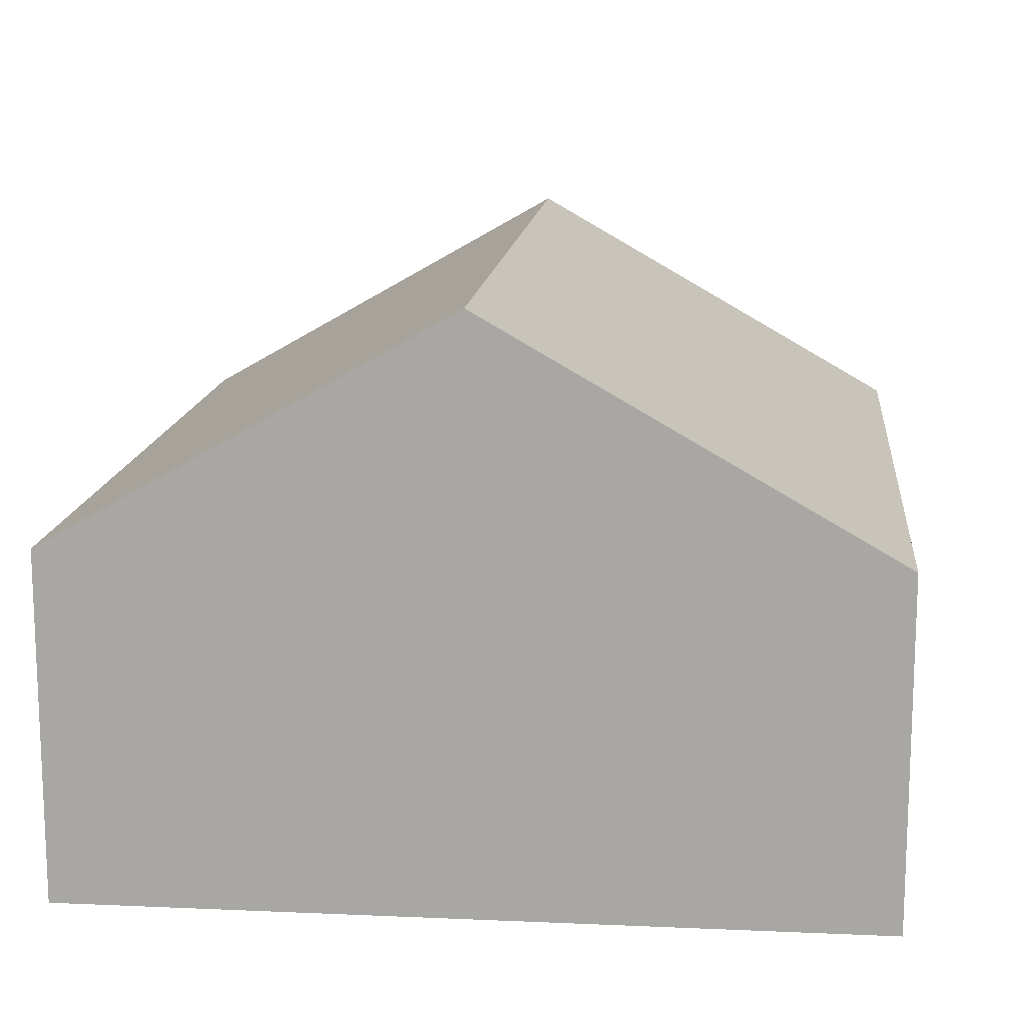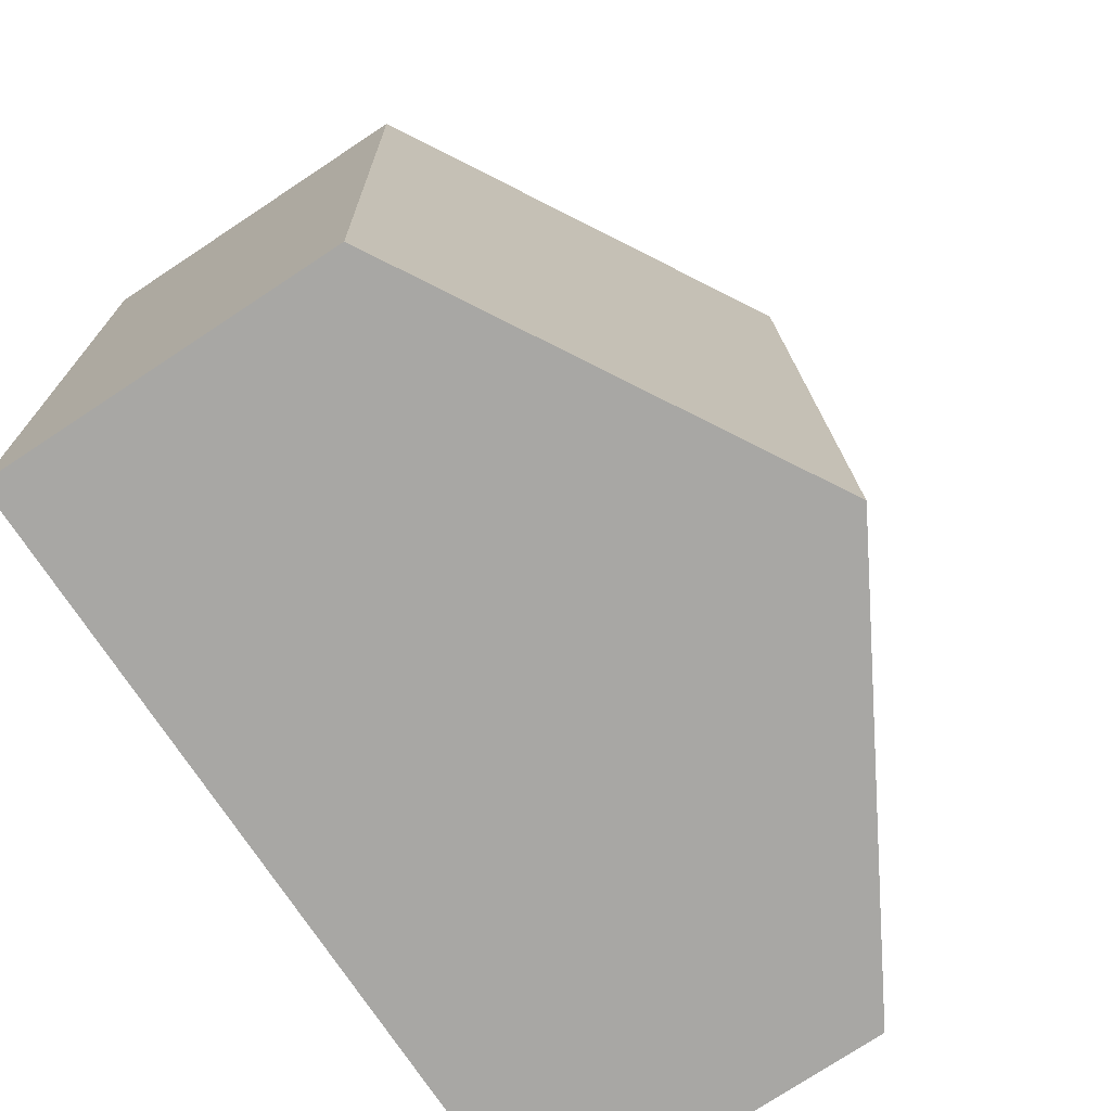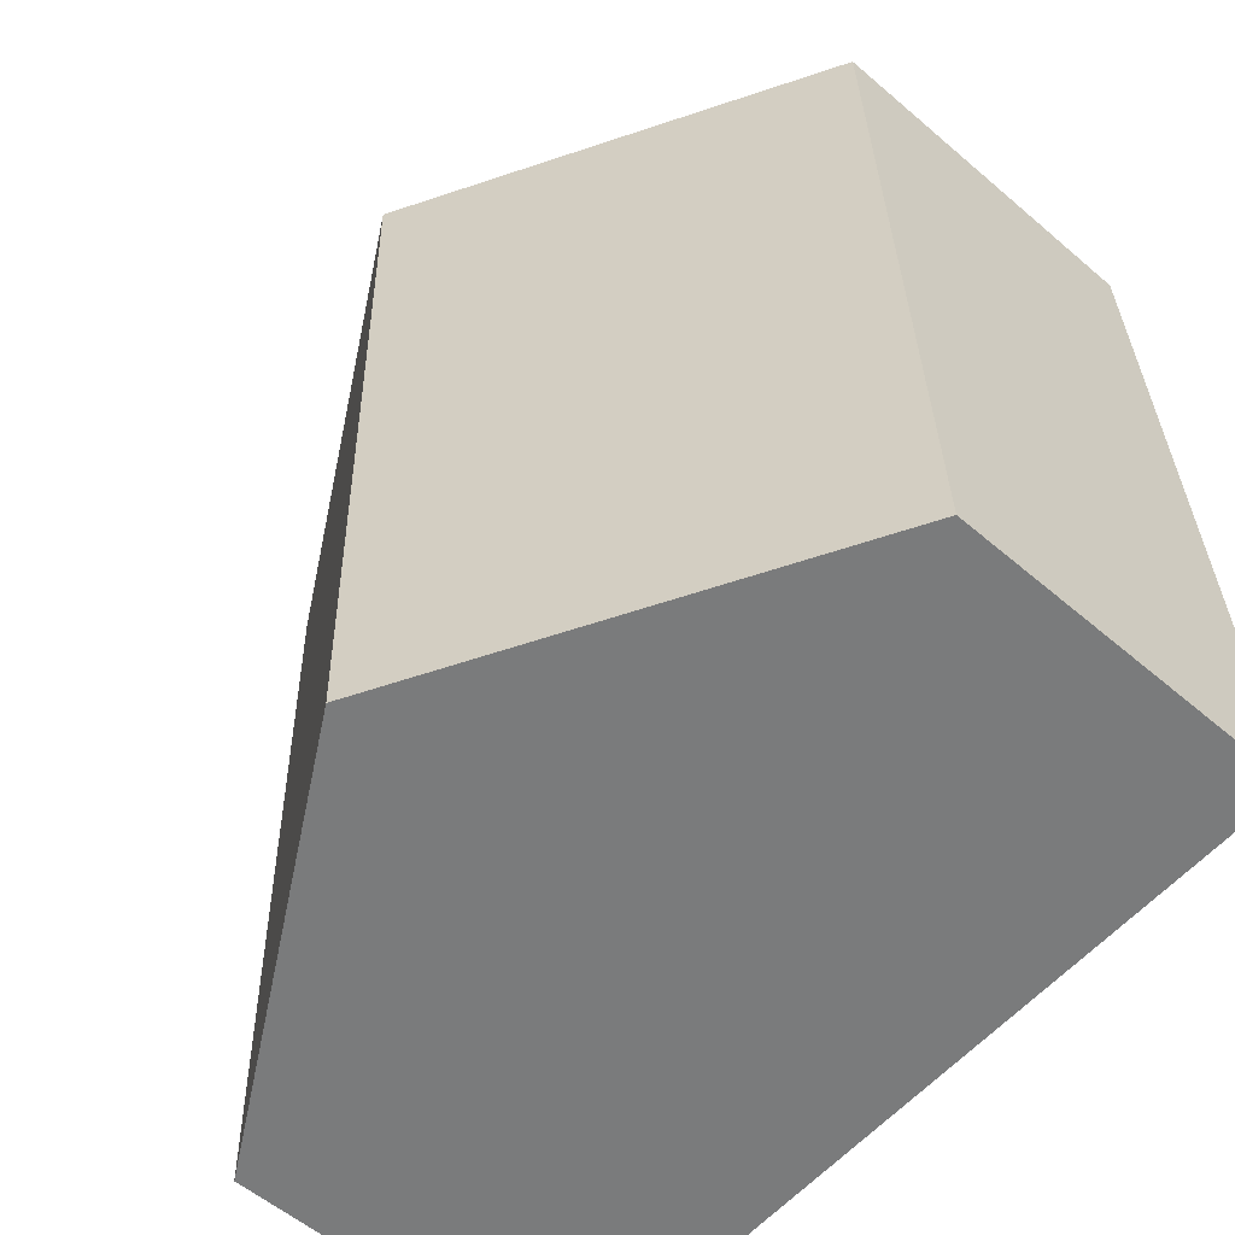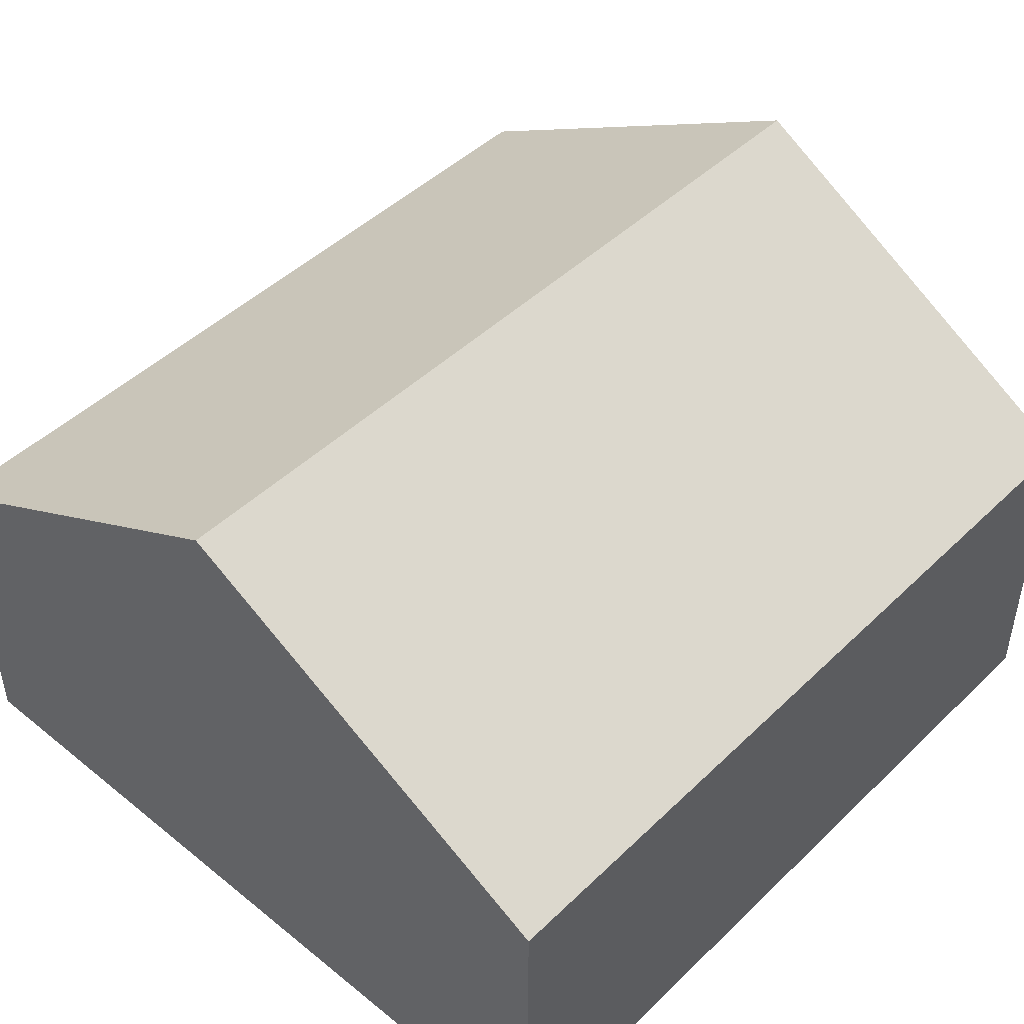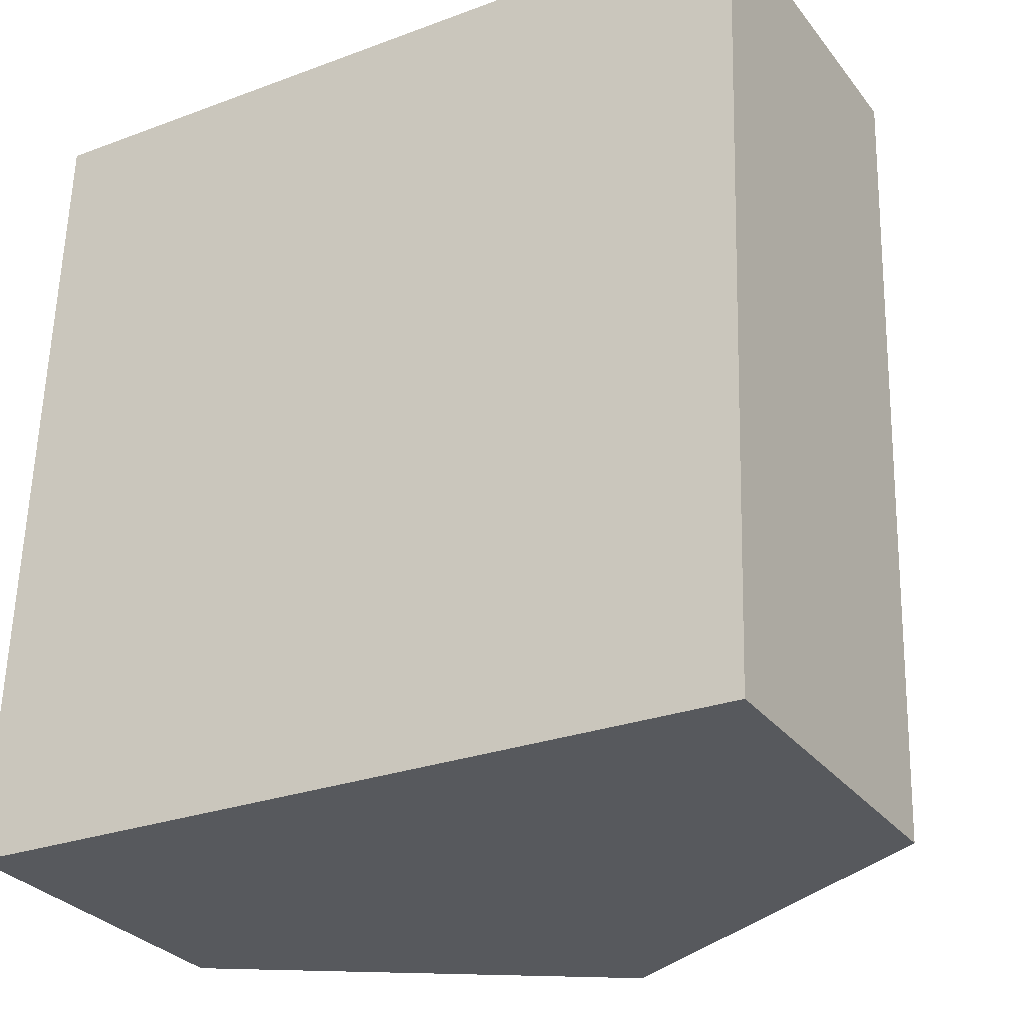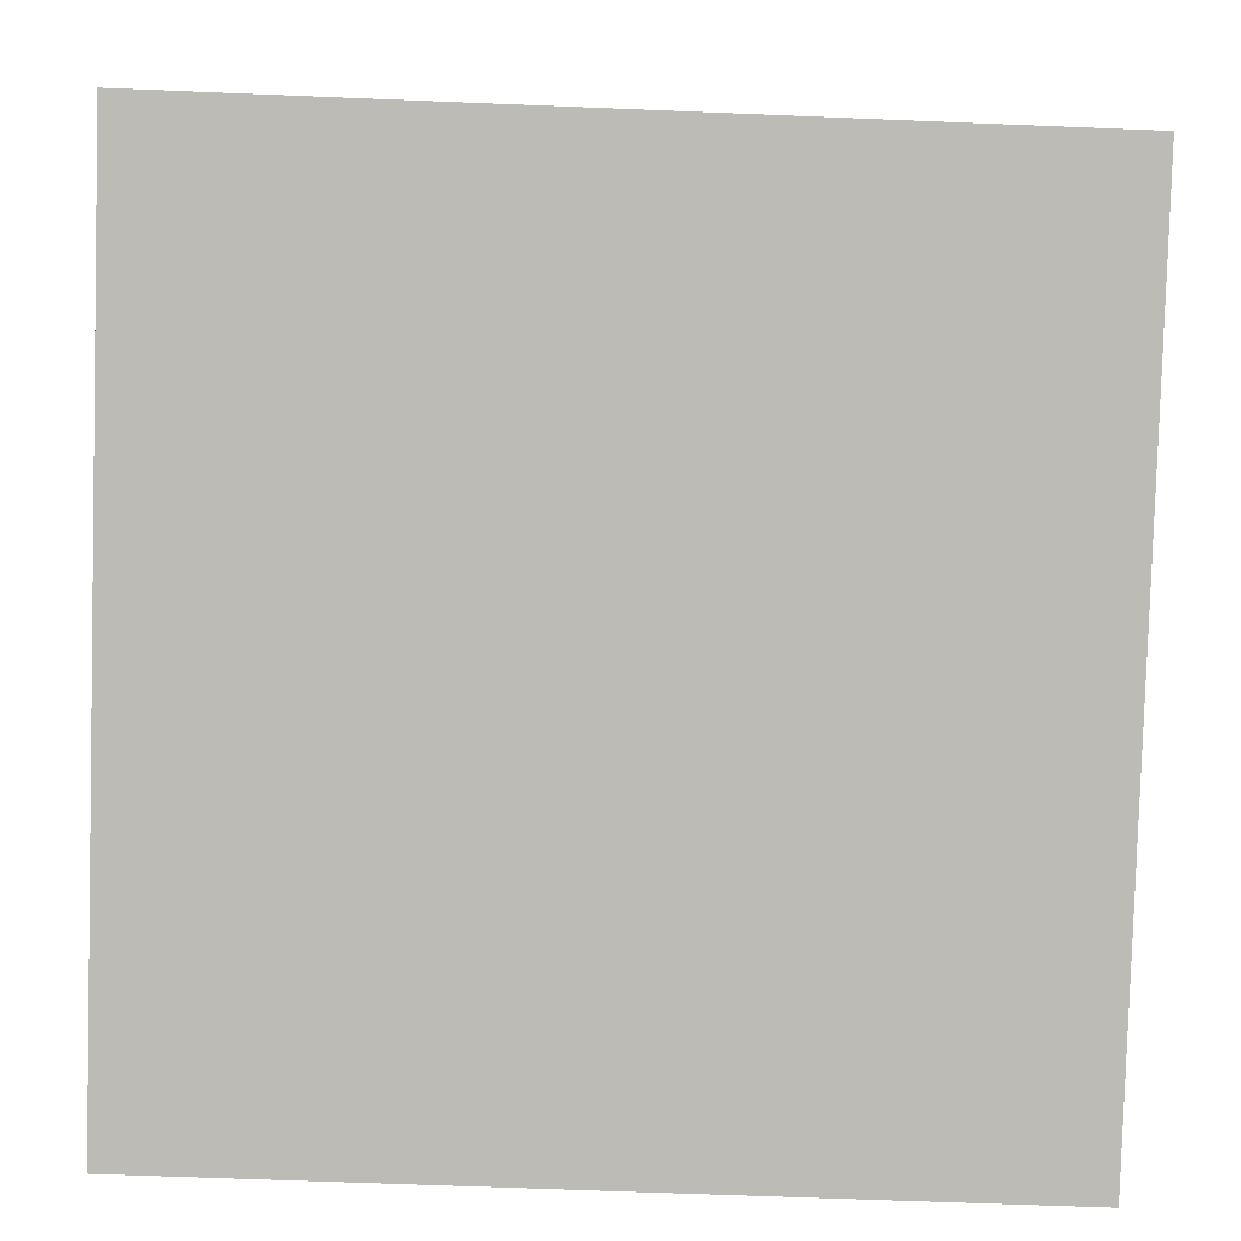
<metadata>
{"format":"obj","ext":"obj","renderer":"f3d","projection":"perspective","resolution":1024,"background":"white","views":[{"elev":14.1,"azim":-172.5,"up":"+Y"},{"elev":-76.1,"azim":123.4,"up":"+Z"},{"elev":-56.7,"azim":-131.7,"up":"+Z"},{"elev":47.2,"azim":44.7,"up":"+Y"},{"elev":-30.1,"azim":30.7,"up":"+Z"},{"elev":5.8,"azim":-0.1,"up":"+Z"}]}
</metadata>
<code>
v  9.028 3.754 8.712
v  4.377 6.267 -0.151
v  4.625 6.267 8.887
v  8.725 3.785 -0.301
v  0 3.769 2.308e-16
v  0.249 3.769 9.061
v  0.249 -5.548e-16 9.061
v  4.625 -5.442e-16 8.887
v  9.028 -5.335e-16 8.712
v  8.725 1.843e-17 -0.301
v  4.377 9.246e-18 -0.151
v  0 0 0
g defaultobject
f 1 2 3
f 2 1 4
f 5 3 2
f 3 5 6
f 7 3 6
f 3 7 1
f 1 7 8
f 1 8 9
f 1 10 4
f 10 1 9
f 10 2 4
f 2 10 5
f 5 10 11
f 5 11 12
f 12 6 5
f 6 12 7
f 8 10 9
f 10 8 7
f 10 7 11
f 11 7 12

</code>
